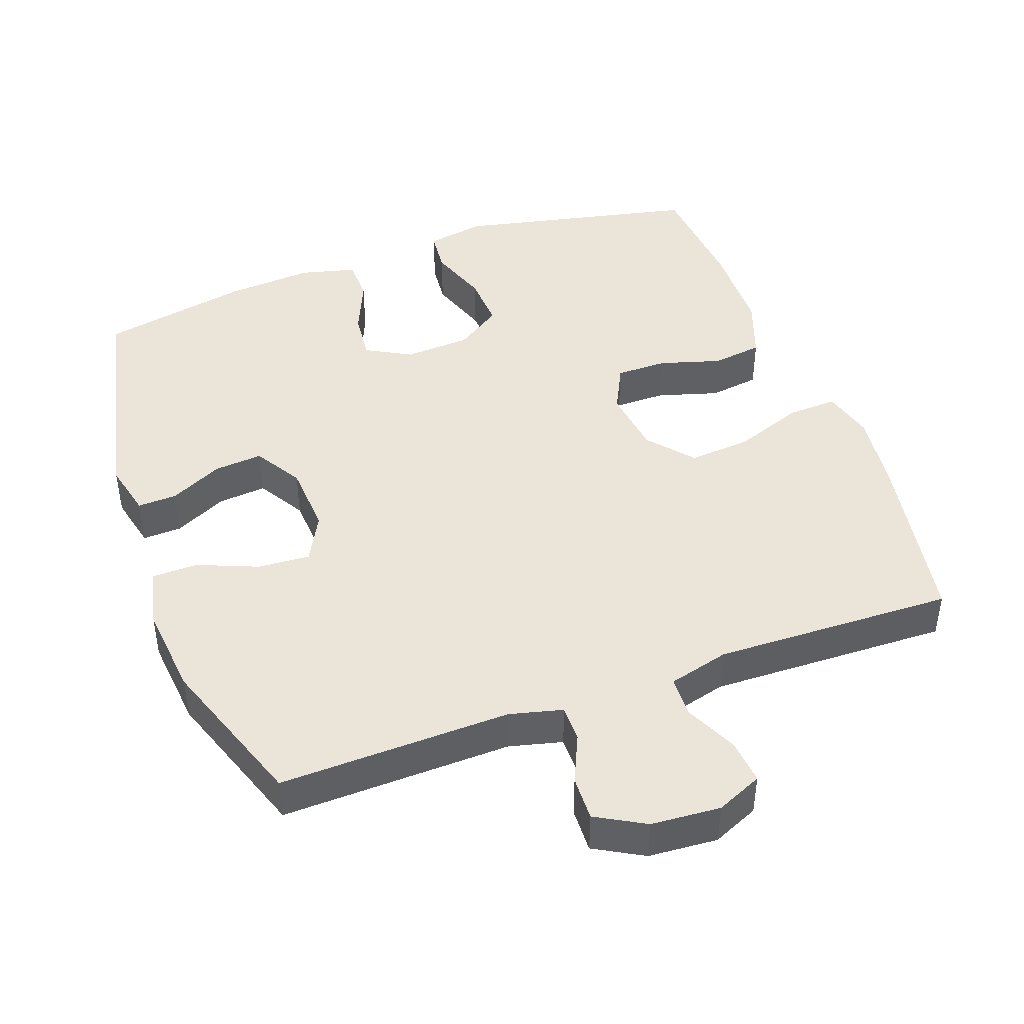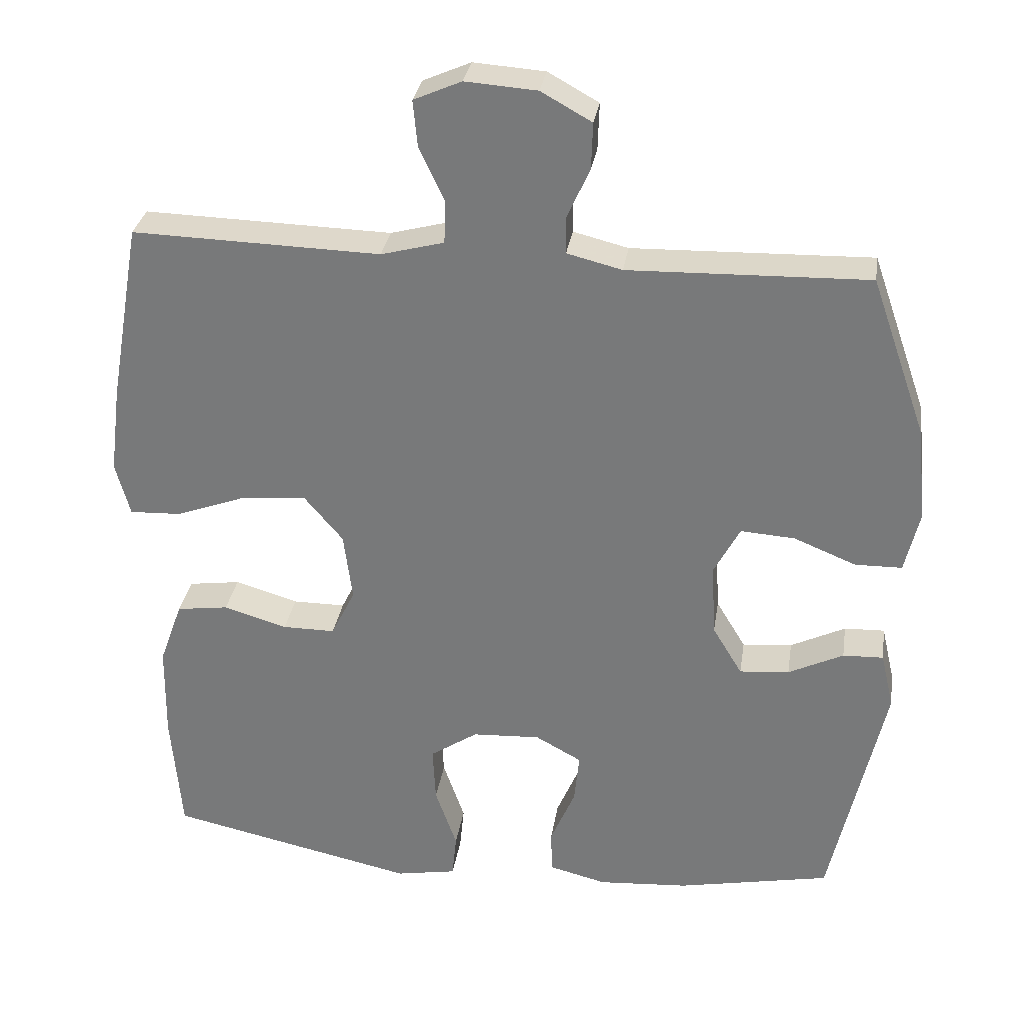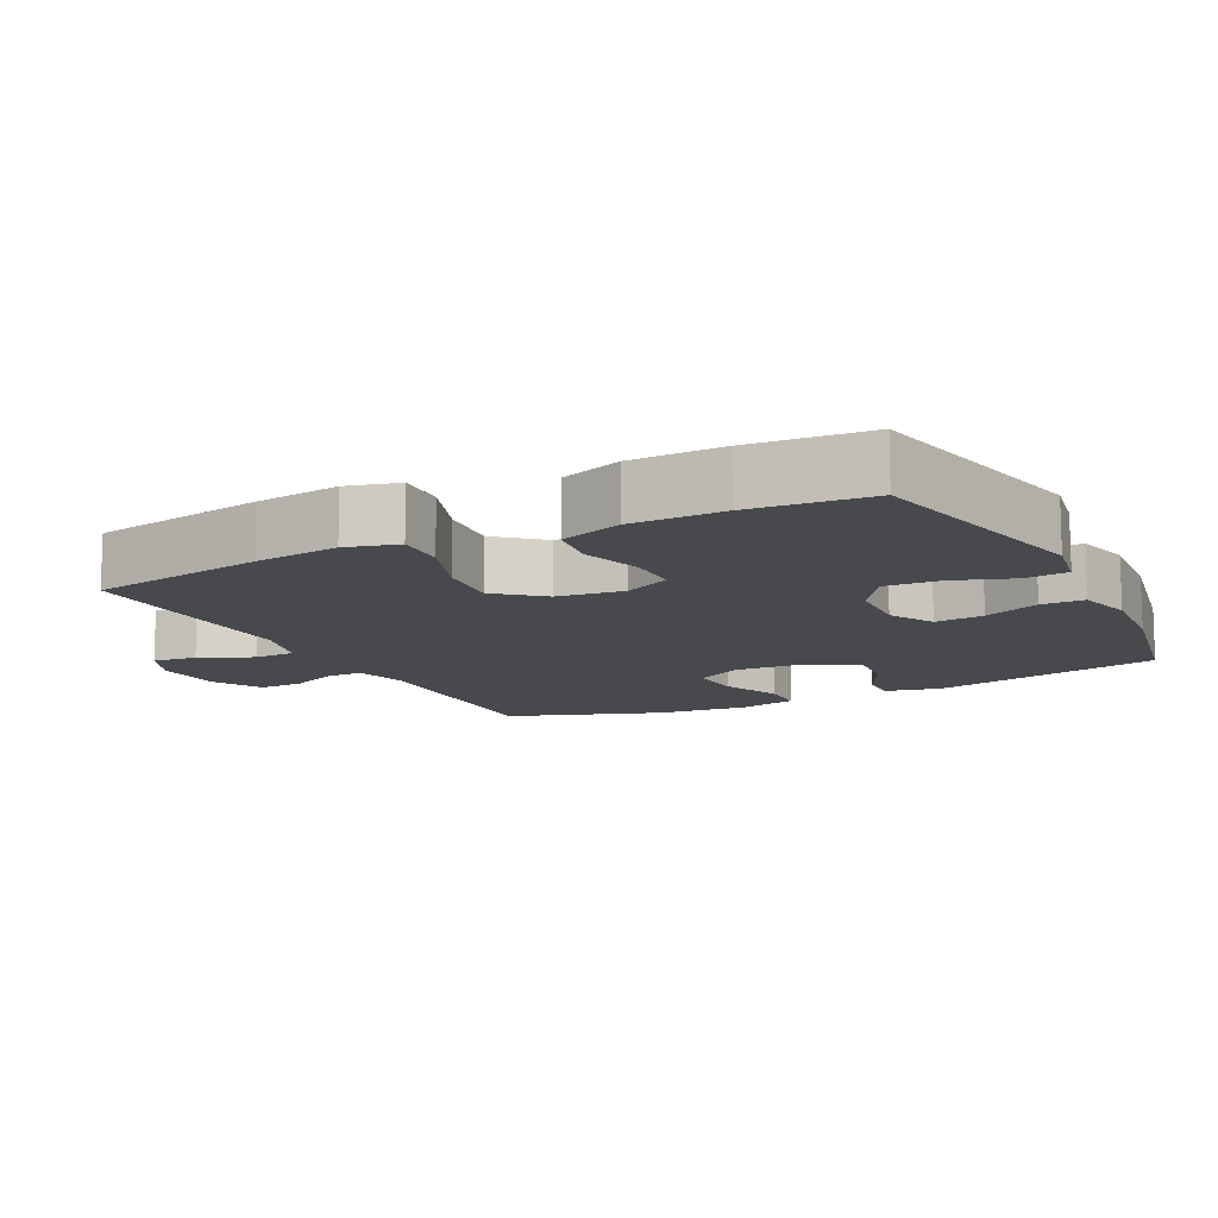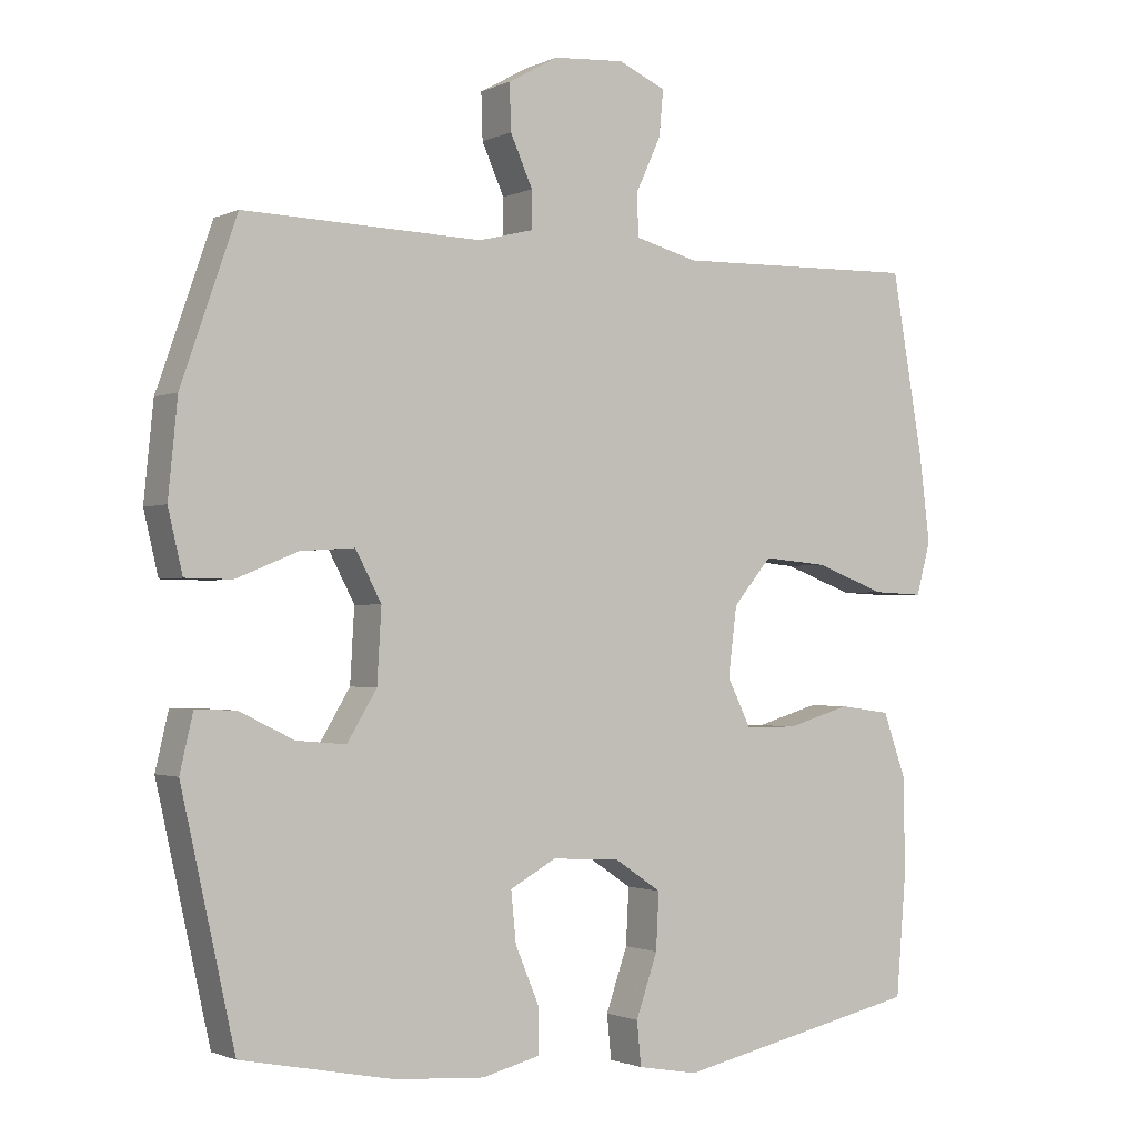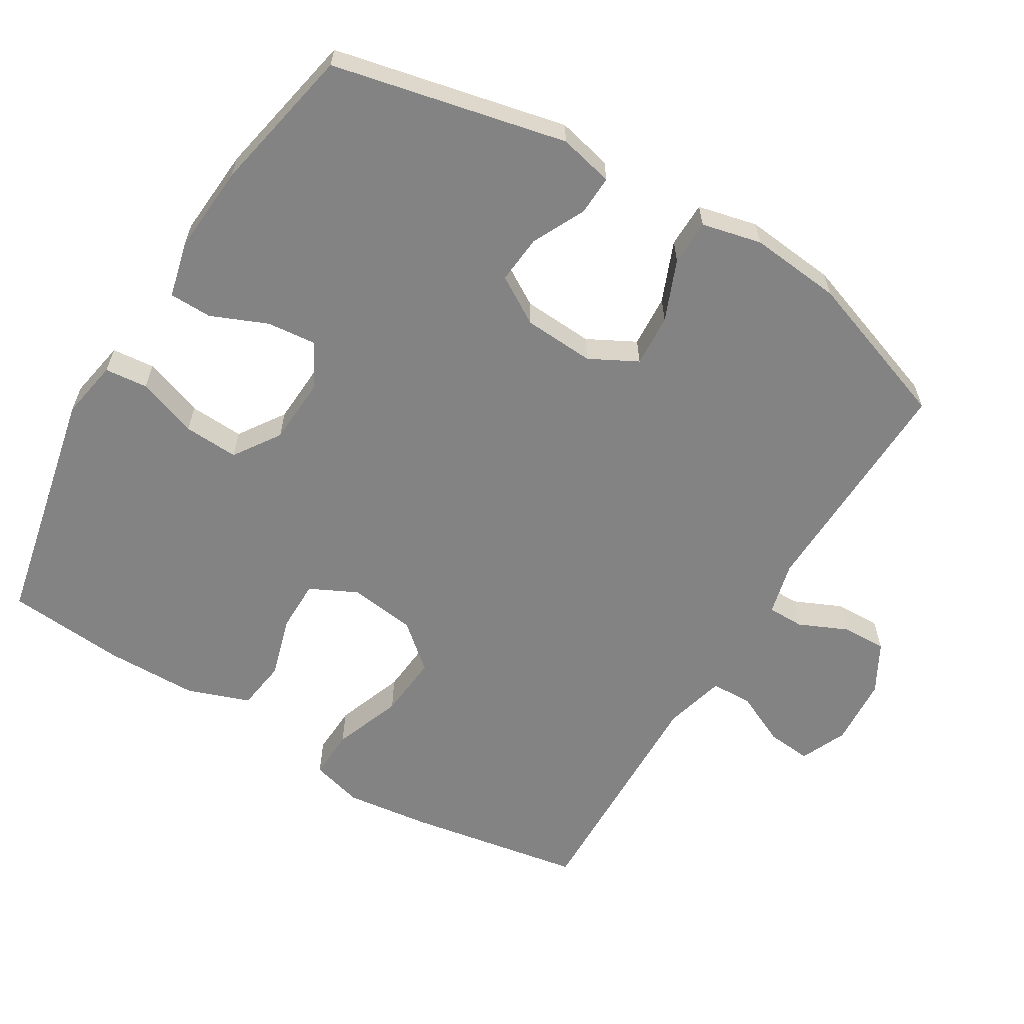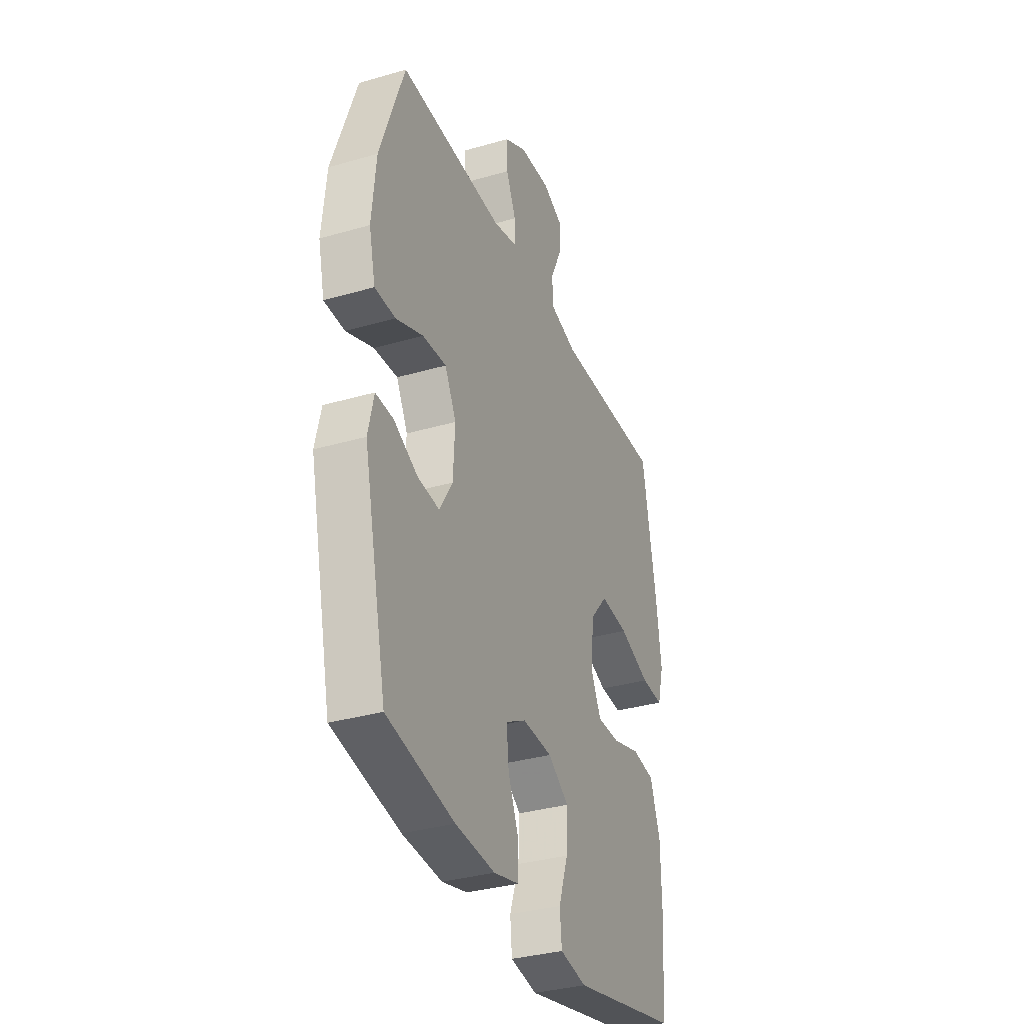
<metadata>
{"format":"obj","ext":"obj","renderer":"f3d","projection":"perspective","resolution":1024,"background":"white","views":[{"elev":44.5,"azim":-19.9,"up":"+Y"},{"elev":31.0,"azim":-171.3,"up":"+Z"},{"elev":-12.0,"azim":116.9,"up":"+Y"},{"elev":-1.5,"azim":-32.6,"up":"+Z"},{"elev":-61.2,"azim":-121.2,"up":"+Y"},{"elev":-33.9,"azim":-68.5,"up":"+Z"}]}
</metadata>
<code>
v -0.5 0.07 -0.5
v -0.574 0.07 -0.167
v -0.556 0.07 -0.089
v -0.5 0.07 -0.091
v -0.424 0.07 -0.128
v -0.355 0.07 -0.134
v -0.314 0.07 -0.066
v -0.308 0.07 0.035
v -0.344 0.07 0.103
v -0.419 0.07 0.098
v -0.505 0.07 0.063
v -0.57 0.07 0.064
v -0.59 0.07 0.149
v -0.577 0.07 0.28
v -0.5 0.07 0.5
v -0.169 0.07 0.491
v -0.093 0.07 0.51
v -0.093 0.07 0.562
v -0.124 0.07 0.631
v -0.126 0.07 0.695
v -0.056 0.07 0.734
v 0.043 0.07 0.741
v 0.109 0.07 0.712
v 0.103 0.07 0.648
v 0.068 0.07 0.573
v 0.07 0.07 0.514
v 0.157 0.07 0.491
v 0.5 0.07 0.5
v 0.544 0.07 0.248
v 0.559 0.07 0.128
v 0.539 0.07 0.054
v 0.468 0.07 0.057
v 0.37 0.07 0.093
v 0.28 0.07 0.101
v 0.226 0.07 0.037
v 0.214 0.07 -0.058
v 0.247 0.07 -0.125
v 0.32 0.07 -0.125
v 0.408 0.07 -0.099
v 0.48 0.07 -0.109
v 0.512 0.07 -0.198
v 0.514 0.07 -0.331
v 0.5 0.07 -0.5
v 0.157 0.07 -0.574
v 0.073 0.07 -0.559
v 0.067 0.07 -0.498
v 0.097 0.07 -0.412
v 0.101 0.07 -0.334
v 0.035 0.07 -0.29
v -0.059 0.07 -0.285
v -0.123 0.07 -0.32
v -0.116 0.07 -0.39
v -0.082 0.07 -0.47
v -0.083 0.07 -0.531
v -0.163 0.07 -0.551
v -0.288 0.07 -0.542
v -0.5 0 -0.5
v -0.574 0 -0.167
v -0.556 0 -0.089
v -0.5 0 -0.091
v -0.424 0 -0.128
v -0.355 0 -0.134
v -0.314 0 -0.066
v -0.308 0 0.035
v -0.344 0 0.103
v -0.419 0 0.098
v -0.505 0 0.063
v -0.57 0 0.064
v -0.59 0 0.149
v -0.577 0 0.28
v -0.5 0 0.5
v -0.169 0 0.491
v -0.093 0 0.51
v -0.093 0 0.562
v -0.124 0 0.631
v -0.126 0 0.695
v -0.056 0 0.734
v 0.043 0 0.741
v 0.109 0 0.712
v 0.103 0 0.648
v 0.068 0 0.573
v 0.07 0 0.514
v 0.157 0 0.491
v 0.5 0 0.5
v 0.544 0 0.248
v 0.559 0 0.128
v 0.539 0 0.054
v 0.468 0 0.057
v 0.37 0 0.093
v 0.28 0 0.101
v 0.226 0 0.037
v 0.214 0 -0.058
v 0.247 0 -0.125
v 0.32 0 -0.125
v 0.408 0 -0.099
v 0.48 0 -0.109
v 0.512 0 -0.198
v 0.514 0 -0.331
v 0.5 0 -0.5
v 0.157 0 -0.574
v 0.073 0 -0.559
v 0.067 0 -0.498
v 0.097 0 -0.412
v 0.101 0 -0.334
v 0.035 0 -0.29
v -0.059 0 -0.285
v -0.123 0 -0.32
v -0.116 0 -0.39
v -0.082 0 -0.47
v -0.083 0 -0.531
v -0.163 0 -0.551
v -0.288 0 -0.542
f 52 53 54 55
f 51 52 55 56
f 44 45 46 47
f 44 47 48
f 43 44 48
f 42 43 48 49
f 38 39 40 41
f 37 38 41 42
f 30 31 32 33
f 30 33 34
f 27 28 29 30
f 26 27 30 34
f 22 23 24 25
f 22 25 26
f 21 22 26
f 18 19 20 21
f 17 18 21 26
f 16 17 26 34
f 10 11 12 13
f 9 10 13 14
f 2 3 4 5
f 2 5 6
f 51 56 1 2
f 50 51 2 6
f 49 50 6 7
f 37 42 49 7
f 36 37 7 8
f 35 36 8 9
f 15 16 34 35
f 9 14 15 35
f 111 110 109 108
f 112 111 108 107
f 103 102 101 100
f 104 103 100
f 104 100 99
f 105 104 99 98
f 97 96 95 94
f 98 97 94 93
f 89 88 87 86
f 90 89 86
f 86 85 84 83
f 90 86 83 82
f 81 80 79 78
f 82 81 78
f 82 78 77
f 77 76 75 74
f 82 77 74 73
f 90 82 73 72
f 69 68 67 66
f 70 69 66 65
f 61 60 59 58
f 62 61 58
f 58 57 112 107
f 62 58 107 106
f 63 62 106 105
f 63 105 98 93
f 64 63 93 92
f 65 64 92 91
f 91 90 72 71
f 91 71 70 65
f 1 57 58 2
f 2 58 59 3
f 3 59 60 4
f 4 60 61 5
f 5 61 62 6
f 6 62 63 7
f 7 63 64 8
f 8 64 65 9
f 9 65 66 10
f 10 66 67 11
f 11 67 68 12
f 12 68 69 13
f 13 69 70 14
f 14 70 71 15
f 15 71 72 16
f 16 72 73 17
f 17 73 74 18
f 18 74 75 19
f 19 75 76 20
f 20 76 77 21
f 21 77 78 22
f 22 78 79 23
f 23 79 80 24
f 24 80 81 25
f 25 81 82 26
f 26 82 83 27
f 27 83 84 28
f 28 84 85 29
f 29 85 86 30
f 30 86 87 31
f 31 87 88 32
f 32 88 89 33
f 33 89 90 34
f 34 90 91 35
f 35 91 92 36
f 36 92 93 37
f 37 93 94 38
f 38 94 95 39
f 39 95 96 40
f 40 96 97 41
f 41 97 98 42
f 42 98 99 43
f 43 99 100 44
f 44 100 101 45
f 45 101 102 46
f 46 102 103 47
f 47 103 104 48
f 48 104 105 49
f 49 105 106 50
f 50 106 107 51
f 51 107 108 52
f 52 108 109 53
f 53 109 110 54
f 54 110 111 55
f 55 111 112 56
f 56 112 57 1

</code>
